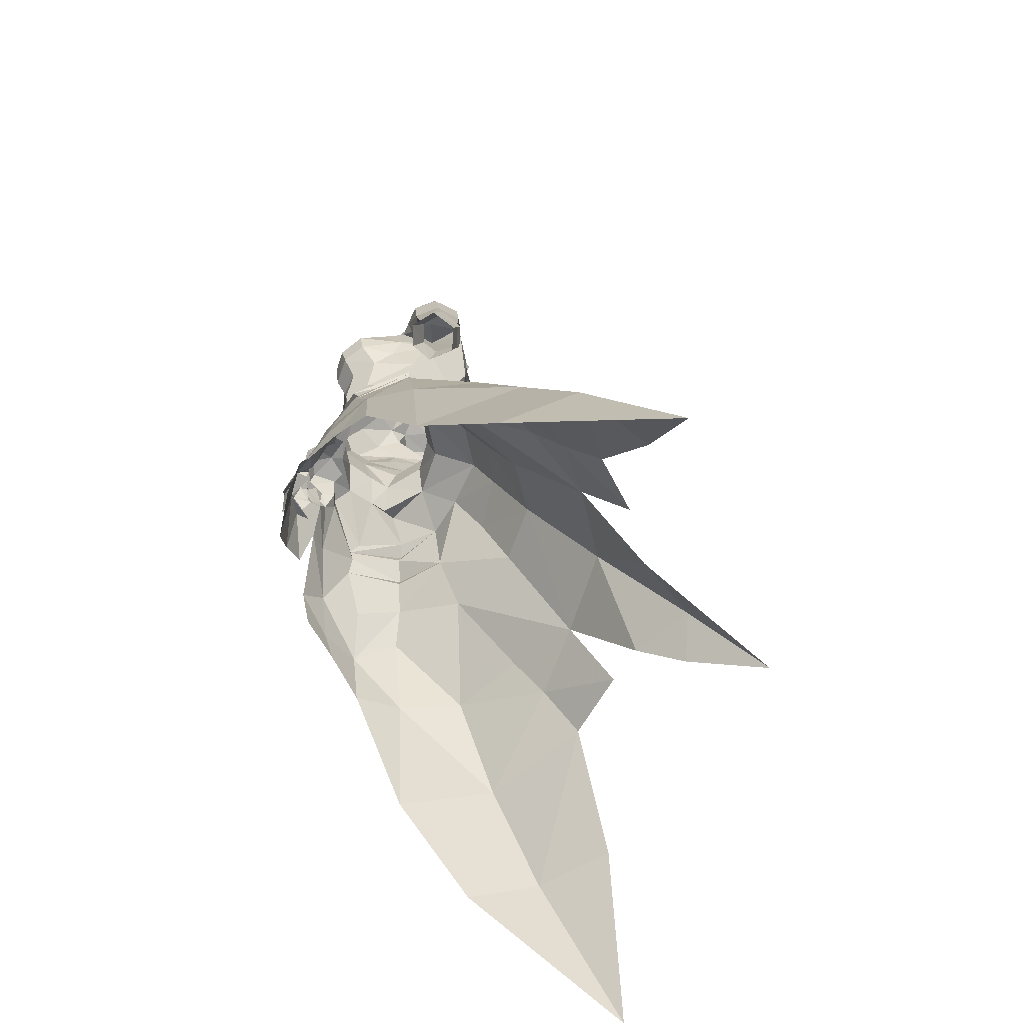
<metadata>
{"format":"obj","ext":"obj","renderer":"f3d","projection":"perspective","resolution":1024,"background":"white","views":[{"elev":-63.4,"azim":86.5,"up":"+Z"}]}
</metadata>
<code>
g soulhunter_armour_female_24640
v -4.152 -8.341 44.43
v -2.299 -9.228 42.87
v -1.791 -8.878 47.58
v -3.522 -7.537 47.6
v -8.111 4.043 46
v -4.017 7.77 46.49
v -5.821 12.55 38.77
v -9.798 8.611 40.03
v -0.005138 8.999 47.01
v -0.005143 14.18 39.78
v -0.005391 20.38 31.82
v -3.556 17.01 32.23
v -9.163 -0.7299 50.9
v -7.563 -4.787 49.08
v -7.145 -4.579 50.64
v -7.965 -0.8866 52.41
v -7.004 -4.955 51.5
v -6.802 -4.148 52.38
v -7.377 -0.8058 54.08
v -8.306 -0.7923 53.44
v -5.064 -6.861 48.3
v -3.224 -6.236 52.08
v -0.005117 -9.511 40.27
v -0.005131 -9.277 47.04
v -3.522 -7.537 47.6
v -1.791 -8.878 47.58
v -1.501 -7.919 49.17
v -2.025 -7.205 49.61
v -1.307 -8.379 50.87
v -2.311 -7.323 51
v -1.88 -7.864 50.01
v -1.29 -8.491 50.39
v -1.146 -8.39 50.72
v -0.7585 -8.149 51.31
v -1.4 -8.166 49.47
v -2.643 -6.875 50.82
v -2.033 -7.258 51.9
v -2.318 -6.347 52.16
v 0.00378 -8.307 51.57
v -0.8909 -8.866 50.34
v -0.005129 -9.301 51.29
v -0.995 -9.227 48.78
v -0.00513 -9.481 49.08
v -0.8362 -9.872 45.99
v -0.005131 -9.822 47.26
v -0.005128 -6.736 54.4
v -0.00513 -5.836 54.33
v -1.486 -5.82 54.4
v -1.962 -6.431 54.01
v -0.9889 -9.228 48.78
v -1.791 -7.879 46.77
v -3.629 -6.348 53.89
v -3.097 -5.192 54.87
v -3.359 3.383 54.36
v -0.005132 4.717 54.46
v -0.005133 6.293 51.65
v -3.553 5.644 50.6
v -6.594 2.434 49.81
v -6.045 1.906 54.17
v -9.262 -3.78 45.55
v -7.563 -4.787 49.08
v -10.25 -0.5611 47.95
v -5.077 0.01875 72.42
v -4.271 -0.08034 73.24
v -2.598 2.227 73.18
v -4.563 1.641 71.94
v -3.271 -2.32 70.91
v -1.659 -4.016 69.85
v -1.593 -3.25 72.34
v -2.249 -2.228 73.15
v -0.005135 4.006 74.75
v -0.005134 3.579 72.94
v -2.411 2.092 74.68
v -1.221 -2.906 72.05
v -2.156 -1.325 72.17
v -2.885 0.1005 72.72
v -3.182 0.09585 74.16
v -1.914 1.928 73.29
v -3.413 3.01 71.57
v -0.005133 4.247 70.57
v -0.005133 -2.919 72.26
v -1.221 -2.906 72.05
v -1.593 -3.25 72.34
v -0.005132 -3.648 73.64
v 4.141 -8.46 44.42
v 3.229 -7.895 47.55
v 1.78 -8.878 47.58
v 2.289 -9.228 42.87
v 8.038 4.043 46
v 9.725 8.611 40.03
v 5.748 12.55 38.77
v 4.007 7.77 46.49
v 3.545 17.01 32.23
v 9.134 -0.7298 50.9
v 7.862 -0.8866 52.41
v 7.135 -4.579 50.64
v 7.556 -4.787 49.08
v 6.993 -4.955 51.5
v 8.203 -0.7923 53.44
v 7.274 -0.8058 54.08
v 6.792 -4.148 52.38
v 5.057 -6.861 48.3
v 3.214 -6.236 52.08
v 3.229 -7.895 47.55
v 2.015 -7.453 49.61
v 1.491 -7.919 49.17
v 1.78 -8.878 47.58
v 1.297 -8.379 50.87
v 1.28 -8.491 50.39
v 1.87 -7.864 50.01
v 2.301 -7.571 51
v 1.136 -8.39 50.72
v 0.7483 -8.149 51.31
v 1.389 -8.166 49.47
v 2.633 -6.875 50.82
v 2.308 -6.347 52.16
v 2.023 -7.506 51.9
v 0.8806 -9.065 50.34
v 0.9847 -9.227 48.78
v 0.8259 -9.872 45.99
v 1.952 -6.431 54.01
v 1.475 -5.82 54.4
v 1.781 -7.879 46.77
v 0.9787 -9.228 48.78
v 3.618 -6.348 53.89
v 3.086 -5.192 54.87
v 3.348 3.835 54.03
v 3.542 5.644 50.6
v 6.584 2.434 49.81
v 6.314 1.906 54.17
v 11.45 -0.6491 44.71
v 10.81 -0.6045 46.35
v 9.346 -3.743 45.13
v 10.85 -3.446 41.79
v 5.067 0.01875 72.42
v 4.553 1.641 71.94
v 2.588 2.227 73.18
v 4.261 -0.08034 73.24
v 3.261 -2.32 70.91
v 2.239 -2.228 73.15
v 1.583 -3.25 72.34
v 1.649 -4.016 69.85
v 2.4 2.092 74.68
v 1.211 -2.906 72.05
v 2.146 -1.325 72.17
v 2.875 0.1005 72.72
v 3.172 0.09585 74.16
v 1.904 1.928 73.29
v 3.403 3.01 71.57
v 1.583 -3.25 72.34
v 1.211 -2.906 72.05
v -3.553 5.644 50.6
v -3.414 0.636 56.1
v -0.005131 1.56 56.21
v -11.72 -3.25 37.03
v -11.19 -3.769 41.77
v -13.35 -0.01349 38.53
v -7.496 -6.478 44.63
v -8.646 -5.976 40.85
v -11.18 13.4 33.07
v -16.18 15.74 24.97
v -19.55 10.98 25.15
v -16.59 7.416 32.38
v -13.61 4.655 39.73
v -15.15 0.5523 28.2
v -18.49 5.826 21.95
v -4.308 -3.421 55.22
v -5.942 -1.644 55.99
v -8.782 -0.7454 49.92
v -6.594 2.434 49.81
v -5.051 -2.337 55.44
v -3.414 0.636 56.1
v -5.064 -6.861 48.3
v -11.53 -0.6491 44.71
v -9.502 -5.286 39.02
v -10.28 10.84 36.9
v -6.748 15.69 33.36
v -22.88 16.93 14.46
v -0.0054 25.49 24.7
v -2.344 20.25 28.98
v -3.522 -7.537 47.6
v -1.346 -7.72 51.53
v -0.6903 -8.689 51.94
v -1.197 -7.991 53.5
v -1.558 -8.456 52.23
v -0.005128 -8.179 53.58
v -0.00513 -9.481 49.08
v -8.782 -0.7454 49.92
v -6.721 -7.244 39.53
v -6.047 -7.847 42.36
v -0.005133 6.293 51.65
v -0.005135 2.894 73.63
v -0.005131 -4.696 68.89
v -0.005133 -4.614 71.67
v -0.005132 -3.648 73.64
v 3.542 5.644 50.6
v 3.404 0.636 56.1
v 11.65 -3.25 37.03
v 13.28 -0.01345 38.53
v 8.136 -6.199 41.31
v 9.163 -5.4 38.99
v 11.12 13.4 33.07
v 19.49 10.97 25.15
v 16.13 15.74 24.97
v 16.53 7.416 32.38
v 13.54 4.655 39.73
v 15.1 0.5523 28.2
v 18.44 5.826 21.95
v 4.298 -3.421 55.22
v 5.932 -1.644 55.99
v 8.753 -0.7454 49.92
v 10.18 -0.5611 47.95
v 6.584 2.434 49.81
v 3.404 0.636 56.1
v 5.172 -2.337 55.44
v 7.137 -6.097 44.87
v 7.174 15.69 33.36
v 10.21 10.84 36.9
v 22.83 16.93 14.46
v 2.333 20.25 28.98
v 5.057 -6.861 48.3
v 3.229 -7.895 47.55
v 1.336 -7.72 51.53
v 0.6801 -8.689 51.94
v 1.548 -8.456 52.23
v 1.187 -7.991 53.5
v 7.556 -4.787 49.08
v 8.753 -0.7454 49.92
v 6.649 -7.681 39.49
v 5.708 -7.649 42.37
f 1 2 3
f 3 4 1
f 5 6 7
f 7 8 5
f 9 10 7
f 7 6 9
f 10 11 12
f 12 7 10
f 13 14 15
f 15 16 13
f 17 18 19
f 19 20 17
f 21 22 15
f 15 14 21
f 2 23 24
f 24 3 2
f 25 26 27
f 27 28 25
f 29 30 31
f 31 32 29
f 33 34 29
f 29 32 33
f 31 28 27
f 27 35 31
f 36 30 37
f 37 38 36
f 28 31 30
f 30 36 28
f 39 33 40
f 40 41 39
f 40 42 43
f 43 41 40
f 42 44 45
f 45 43 42
f 46 47 48
f 48 49 46
f 24 50 51
f 51 3 24
f 52 17 15
f 15 22 52
f 17 20 16
f 16 15 17
f 52 53 18
f 18 17 52
f 54 55 56
f 56 57 54
f 58 13 16
f 16 59 58
f 54 57 58
f 58 59 54
f 60 61 62
f 63 64 65
f 65 66 63
f 67 68 69
f 69 70 67
f 71 72 65
f 65 73 71
f 74 75 70
f 70 69 74
f 76 77 70
f 70 75 76
f 73 77 76
f 76 78 73
f 79 65 72
f 72 80 79
f 73 65 64
f 64 77 73
f 81 82 83
f 83 84 81
f 85 86 87
f 87 88 85
f 89 90 91
f 91 92 89
f 9 92 91
f 91 10 9
f 10 91 93
f 93 11 10
f 94 95 96
f 96 97 94
f 98 99 100
f 100 101 98
f 102 97 96
f 96 103 102
f 88 87 24
f 24 23 88
f 104 105 106
f 106 107 104
f 108 109 110
f 110 111 108
f 112 109 108
f 108 113 112
f 110 114 106
f 106 105 110
f 115 116 117
f 117 111 115
f 105 115 111
f 111 110 105
f 39 41 118
f 118 112 39
f 118 41 43
f 43 119 118
f 119 43 45
f 45 120 119
f 46 121 122
f 122 47 46
f 24 87 123
f 123 124 24
f 125 103 96
f 96 98 125
f 98 96 95
f 95 99 98
f 125 98 101
f 101 126 125
f 127 128 56
f 56 55 127
f 129 130 95
f 95 94 129
f 127 130 129
f 129 128 127
f 131 132 133
f 133 134 131
f 135 136 137
f 137 138 135
f 139 140 141
f 141 142 139
f 71 143 137
f 137 72 71
f 144 141 140
f 140 145 144
f 146 145 140
f 140 147 146
f 143 148 146
f 146 147 143
f 149 80 72
f 72 137 149
f 143 147 138
f 138 137 143
f 81 84 150
f 150 151 81
f 6 152 9
f 153 154 55
f 155 156 157
f 158 156 159
f 160 161 162
f 163 157 164
f 163 165 157
f 165 163 166
f 167 168 19
f 169 14 13
f 62 170 5
f 21 28 36
f 6 5 170
f 168 171 172
f 167 171 168
f 167 18 53
f 19 168 59
f 158 61 60
f 173 61 158
f 59 20 19
f 157 156 174
f 155 175 156
f 19 18 167
f 5 164 174
f 164 157 174
f 8 164 5
f 160 176 177
f 160 163 176
f 178 162 161
f 11 179 180
f 59 168 172
f 181 173 158
f 21 36 22
f 29 182 30
f 37 30 182
f 183 184 185
f 34 33 39
f 185 182 183
f 182 34 183
f 182 29 34
f 182 185 37
f 185 184 49
f 33 35 40
f 42 26 44
f 40 35 42
f 35 27 42
f 32 31 35
f 35 33 32
f 184 46 49
f 39 186 183
f 34 39 183
f 42 27 26
f 184 186 46
f 49 48 53
f 24 187 50
f 162 178 166
f 38 49 52
f 22 36 38
f 61 188 62
f 21 25 28
f 53 48 47
f 54 59 153
f 59 16 20
f 58 169 13
f 170 62 188
f 11 180 12
f 177 176 7
f 176 163 164
f 176 164 8
f 166 163 162
f 189 190 159
f 158 190 181
f 7 176 8
f 157 165 155
f 160 162 163
f 152 6 170
f 183 186 184
f 37 49 38
f 62 5 174
f 38 52 22
f 49 53 52
f 185 49 37
f 158 159 190
f 9 152 191
f 153 55 54
f 67 70 64
f 71 73 192
f 65 79 66
f 63 67 64
f 68 193 194
f 69 68 194
f 78 192 73
f 69 194 195
f 64 70 77
f 92 9 196
f 197 55 154
f 198 199 134
f 200 201 134
f 202 203 204
f 205 206 199
f 205 199 207
f 207 208 205
f 209 100 210
f 211 94 97
f 212 89 213
f 102 115 105
f 92 213 89
f 210 214 215
f 209 210 215
f 209 126 101
f 100 130 210
f 133 216 134
f 130 100 99
f 199 131 134
f 198 134 201
f 100 209 101
f 89 131 206
f 206 131 199
f 90 89 206
f 202 217 218
f 202 218 205
f 219 204 203
f 11 220 179
f 130 214 210
f 216 221 222
f 102 103 115
f 108 111 223
f 117 223 111
f 224 225 226
f 113 39 112
f 225 224 223
f 223 224 113
f 223 113 108
f 223 117 225
f 225 121 226
f 112 118 114
f 119 120 107
f 118 119 114
f 114 119 106
f 109 114 110
f 114 109 112
f 226 121 46
f 39 224 186
f 113 224 39
f 119 107 106
f 226 46 186
f 121 126 122
f 24 124 187
f 203 208 219
f 116 125 121
f 103 116 115
f 227 212 228
f 102 105 104
f 126 47 122
f 127 197 130
f 130 99 95
f 129 94 211
f 213 228 212
f 11 93 220
f 217 91 218
f 218 206 205
f 218 90 206
f 208 203 205
f 201 200 229
f 216 222 230
f 91 90 218
f 199 198 207
f 202 205 203
f 196 213 92
f 224 226 186
f 117 116 121
f 132 131 89
f 116 103 125
f 121 125 126
f 225 117 121
f 9 191 196
f 197 127 55
f 139 138 140
f 71 192 143
f 137 136 149
f 135 138 139
f 142 194 193
f 141 194 142
f 148 143 192
f 141 195 194
f 138 147 140
f 62 174 156
f 156 60 62
f 60 156 158
f 89 212 132
f 212 227 133
f 133 132 212
f 133 227 216
f 227 221 216
f 156 175 159
f 159 175 189
f 134 216 200
f 200 216 230
f 200 230 229
g soulhunter_armour_female_24640
v -2.667 -6.704 67.14
v -1.813 -5.601 68.17
v -3.724 -5.005 68.39
v -4.15 -6.323 67.24
v -5.448 0.3487 65.46
v -2.879 3.683 65.93
v -2.734 2.457 63.33
v -4.974 -0.7885 62.83
v -0.005131 3.568 65.91
v -0.005129 2.419 63.13
v -1.527 -0.776 72.88
v -3.566 -0.72 71.46
v -4.348 -2.466 69.78
v -2.864 -3.488 69.62
v -1.529 -3.927 69.11
v -0.005124 -1.551 72.48
v -0.005126 -6.131 58.6
v -0.005127 -6.383 61.73
v -2.475 -6.07 60.98
v -2.184 -5.457 58.08
v -4.254 -2.262 58.14
v -2.545 0.2996 58.43
v -3.414 0.636 56.1
v -5.051 -2.337 55.44
v -2.464 0.7688 60.62
v -4.225 -1.71 60.49
v -5.477 0.7196 66.43
v -5.386 -1.914 66.47
v -5.056 -1.785 68.95
v 0.1015 1.857 76.53
v -1.603 0.7136 76.31
v -1.777 1.328 78.43
v 0.1564 2.369 78.3
v -5.328 -5.063 65.13
v -4.231 -6.451 64.67
v -4.289 -6.809 66.09
v -5.488 -5.299 66.61
v -4.308 -3.421 55.22
v -3.46 -3.614 58.12
v -5.714 3.014 69.58
v -6.34 2.814 66.24
v -7.84 2.829 66.42
v -7.444 2.649 69.04
v -0.00513 -5.836 54.33
v -3.097 -5.192 54.87
v -0.005131 1.56 56.21
v -0.005129 0.8261 58.39
v -7.853 2.76 60.38
v -5.477 0.7196 66.43
v -7.706 1.167 59.22
v -9.426 2.765 60.93
v -8.813 1.072 66.14
v -9.872 1.456 61.85
v -9.82 0.07996 59.72
v -8.427 0.1465 59.3
v -8.024 -0.1703 60.74
v -9.45 -0.1813 61.13
v -8.196 3.045 59.27
v -9.77 3.026 59.84
v -7.88 -0.6937 66.27
v -8.218 0.7448 56.23
v -7.706 1.167 59.22
v -9.104 -0.6258 56.77
v -10.04 2.826 58.96
v -10.74 2.495 57.01
v -11.69 0.861 57.62
v -10.78 1.567 60.11
v -5.477 0.7196 66.43
v -6.395 -1.027 66.46
v -10.6 -0.7691 57.45
v -8.474 2.835 58.41
v -9.059 2.49 56.41
v -8.218 0.7448 56.23
v -0.005128 0.9256 60.42
v -4.958 2.386 71.12
v -5.243 0.4712 71.36
v -1.861 0.7202 73.52
v -0.005141 2.102 73.31
v -4.15 -6.323 67.24
v -2.546 -7.247 66.19
v 2.657 -6.704 67.14
v 4.14 -6.323 67.24
v 3.714 -5.005 68.39
v 1.803 -5.601 68.17
v 5.438 0.3487 65.46
v 4.963 -0.7885 62.83
v 2.724 2.457 63.33
v 2.869 3.683 65.93
v 1.517 -0.7759 72.88
v 2.854 -3.488 69.62
v 4.338 -2.466 69.78
v 3.556 -0.72 71.46
v 1.518 -3.927 69.11
v 2.174 -5.457 58.08
v 2.465 -6.07 60.98
v 4.244 -2.262 58.14
v 5.172 -2.337 55.44
v 3.404 0.636 56.1
v 2.535 0.2996 58.43
v 4.214 -1.71 60.49
v 2.454 0.7688 60.62
v 5.467 0.7196 66.43
v 5.046 -1.785 68.95
v 5.376 -1.914 66.47
v 1.979 1.14 78.37
v 1.675 0.5493 76.26
v 5.318 -5.063 65.13
v 5.478 -5.299 66.61
v 4.279 -6.809 66.09
v 4.221 -6.451 64.67
v 4.298 -3.421 55.22
v 3.45 -3.614 58.12
v 5.704 3.014 69.58
v 7.434 2.649 69.04
v 7.83 2.829 66.42
v 6.33 2.814 66.24
v 3.086 -5.192 54.87
v 7.843 2.76 60.38
v 7.696 1.167 59.22
v 5.467 0.7196 66.43
v 9.416 2.765 60.93
v 8.802 1.072 66.14
v 9.862 1.456 61.85
v 9.81 0.07999 59.72
v 9.44 -0.1813 61.13
v 8.014 -0.1703 60.74
v 8.416 0.1466 59.3
v 9.76 3.027 59.84
v 8.186 3.045 59.27
v 7.869 -0.6937 66.27
v 8.208 0.7448 56.23
v 9.094 -0.6257 56.77
v 7.696 1.167 59.22
v 10.03 2.826 58.96
v 10.77 1.567 60.11
v 11.68 0.861 57.62
v 10.73 2.495 57.01
v 6.385 -1.027 66.46
v 5.467 0.7196 66.43
v 10.59 -0.769 57.45
v 9.049 2.49 56.41
v 8.464 2.835 58.41
v 8.208 0.7448 56.23
v 4.948 2.386 71.12
v 1.851 0.7202 73.52
v 5.233 0.4713 71.36
v 2.536 -7.247 66.19
v 4.14 -6.323 67.24
v -4.583 -3.936 63.52
v -5.005 -2.485 64.78
v -3.435 -5.626 63.25
v -2.137 -7.021 64.71
v -1.612 -6.366 63.63
v -5.243 0.4712 71.36
v -5.091 -1.346 70.58
v -2.496 3.683 69.97
v -4.955 3.069 69.71
v -1.648 -0.7611 75.9
v -0.1028 -1.641 74.77
v -1.861 0.7202 73.52
v -5.183 -3.558 67.94
v -0.3993 -6.047 64.86
v -0.005129 -6.155 64.35
v -0.005129 -5.596 66.15
v -5.091 -1.346 70.58
v -5.243 0.4712 71.36
v -6.844 0.5234 71
v -4.958 2.386 71.12
v -4.955 3.069 69.71
v -2.69 0.1919 78.42
v -0.005141 2.102 73.31
v -3.599 -4.356 61.02
v -2.327 -0.07135 77.18
v -8.538 0.8257 68.33
v -6.624 -1.092 70.27
v -7.931 0.7154 69.92
v -6.704 2.326 70.56
v -7.649 -0.8878 68.71
v -6.131 -1.375 68.88
v -5.056 -1.785 68.95
v -0.005133 3.969 69.48
v -1.158 -6.559 66.36
v -0.00513 -4.414 68.55
v -0.3355 -5.594 66.22
v -4.15 -6.323 67.24
v -3.724 -5.005 68.39
v -5.488 -5.299 66.61
v -2.667 -6.704 67.14
v 4.572 -3.936 63.52
v 4.995 -2.485 64.78
v 3.425 -5.626 63.25
v 2.127 -7.021 64.71
v 1.601 -6.366 63.63
v 5.233 0.4713 71.36
v 5.08 -1.346 70.58
v 2.485 3.683 69.97
v 4.945 3.069 69.71
v 1.559 -0.9218 75.85
v 1.851 0.7202 73.52
v 5.173 -3.558 67.94
v 0.3891 -6.047 64.86
v 5.08 -1.346 70.58
v 6.834 0.5234 71
v 5.233 0.4713 71.36
v 4.948 2.386 71.12
v 4.945 3.069 69.71
v 2.773 -0.08182 78.33
v 3.589 -4.356 61.02
v 2.345 -0.3054 77.1
v 8.528 0.8258 68.33
v 6.613 -1.092 70.27
v 7.921 0.7155 69.92
v 6.694 2.326 70.56
v 7.638 -0.8878 68.71
v 6.121 -1.375 68.88
v 5.046 -1.785 68.95
v 1.148 -6.559 66.36
v 0.3253 -5.594 66.22
v 4.14 -6.323 67.24
v 5.478 -5.299 66.61
v 3.714 -5.005 68.39
v 2.657 -6.704 67.14
f 231 232 233
f 233 234 231
f 235 236 237
f 237 238 235
f 236 239 240
f 240 237 236
f 241 242 243
f 243 244 241
f 244 245 246
f 246 241 244
f 247 248 249
f 249 250 247
f 251 252 253
f 253 254 251
f 238 237 255
f 255 256 238
f 257 235 258
f 258 259 257
f 260 261 262
f 262 263 260
f 264 265 266
f 266 267 264
f 268 269 251
f 251 254 268
f 270 271 272
f 272 273 270
f 274 247 250
f 250 275 274
f 276 253 252
f 252 277 276
f 278 271 279
f 279 280 278
f 281 272 271
f 271 278 281
f 282 272 281
f 281 283 282
f 284 285 286
f 286 287 284
f 281 278 288
f 288 289 281
f 287 290 282
f 282 283 287
f 291 292 285
f 285 293 291
f 294 295 296
f 296 297 294
f 286 292 298
f 298 299 286
f 296 300 284
f 284 297 296
f 295 294 301
f 301 302 295
f 303 302 301
f 301 280 303
f 300 293 285
f 285 284 300
f 288 301 294
f 294 289 288
f 255 304 277
f 277 252 255
f 252 251 256
f 256 255 252
f 237 240 304
f 304 255 237
f 305 306 307
f 307 308 305
f 290 287 286
f 286 299 290
f 275 250 269
f 269 268 275
f 231 309 266
f 266 310 231
f 311 312 313
f 313 314 311
f 315 316 317
f 317 318 315
f 318 317 240
f 240 239 318
f 319 320 321
f 321 322 319
f 320 319 246
f 246 323 320
f 247 324 325
f 325 248 247
f 326 327 328
f 328 329 326
f 316 330 331
f 331 317 316
f 332 333 334
f 334 315 332
f 260 263 335
f 335 336 260
f 337 338 339
f 339 340 337
f 341 327 326
f 326 342 341
f 343 344 345
f 345 346 343
f 274 347 324
f 324 247 274
f 276 277 329
f 329 328 276
f 348 349 350
f 350 346 348
f 351 348 346
f 346 345 351
f 352 353 351
f 351 345 352
f 354 355 356
f 356 357 354
f 351 358 359
f 359 348 351
f 355 353 352
f 352 360 355
f 361 362 357
f 357 363 361
f 364 365 366
f 366 367 364
f 356 368 369
f 369 363 356
f 366 365 354
f 354 370 366
f 367 371 372
f 372 364 367
f 373 349 372
f 372 371 373
f 370 354 357
f 357 362 370
f 359 358 364
f 364 372 359
f 331 329 277
f 277 304 331
f 329 331 330
f 330 326 329
f 317 331 304
f 304 240 317
f 374 308 375
f 375 376 374
f 360 368 356
f 356 355 360
f 347 341 342
f 342 324 347
f 311 377 339
f 339 378 311
f 379 264 380
f 381 265 379
f 382 381 383
f 384 385 242
f 385 243 242
f 383 381 249
f 308 386 305
f 386 236 387
f 235 380 258
f 388 241 389
f 388 261 390
f 238 379 380
f 258 391 259
f 392 393 394
f 267 233 391
f 395 396 397
f 397 396 398
f 270 399 279
f 387 235 257
f 387 236 235
f 262 261 400
f 244 243 233
f 391 243 259
f 390 261 401
f 251 269 402
f 400 261 403
f 290 404 282
f 270 279 271
f 405 397 406
f 407 406 397
f 408 406 404
f 408 409 405
f 298 410 299
f 386 387 305
f 386 308 411
f 411 236 386
f 232 245 244
f 232 412 413
f 379 402 381
f 382 266 265
f 412 310 382
f 383 249 248
f 284 287 297
f 280 288 278
f 297 281 289
f 286 285 292
f 297 289 294
f 301 288 280
f 388 403 261
f 256 251 402
f 379 265 264
f 232 231 412
f 414 394 413
f 382 265 381
f 402 249 381
f 250 249 402
f 385 259 243
f 283 297 287
f 281 297 283
f 411 239 236
f 379 238 402
f 238 256 402
f 267 258 264
f 412 414 413
f 393 392 383
f 248 393 383
f 414 392 394
f 390 384 242
f 290 409 408
f 395 405 410
f 299 409 290
f 410 409 299
f 398 399 270
f 406 273 404
f 404 273 272
f 270 273 407
f 407 398 270
f 405 406 408
f 407 273 406
f 408 404 290
f 235 238 380
f 383 392 382
f 392 412 382
f 414 412 392
f 232 244 233
f 233 243 391
f 282 404 272
f 310 266 382
f 391 258 267
f 241 390 242
f 380 264 258
f 388 390 241
f 389 241 246
f 401 261 260
f 397 398 407
f 395 397 405
f 410 405 409
f 402 269 250
f 246 245 413
f 245 232 413
f 266 309 267
f 231 310 412
f 415 416 417
f 418 416 415
f 267 234 233
f 419 420 337
f 421 419 340
f 422 423 421
f 424 322 425
f 425 322 321
f 423 325 421
f 308 374 426
f 426 427 318
f 315 334 420
f 428 389 319
f 428 429 336
f 316 420 419
f 334 333 430
f 431 394 393
f 338 430 313
f 432 433 434
f 433 435 434
f 343 350 436
f 427 332 315
f 427 315 318
f 335 437 336
f 320 313 321
f 430 333 321
f 429 401 336
f 326 438 342
f 437 439 336
f 360 352 440
f 343 346 350
f 441 442 433
f 443 433 442
f 444 440 442
f 444 441 445
f 369 368 446
f 426 374 427
f 426 411 308
f 411 426 318
f 314 320 323
f 314 413 447
f 419 421 438
f 422 340 339
f 447 422 377
f 423 248 325
f 354 365 355
f 349 348 359
f 365 358 351
f 356 363 357
f 365 364 358
f 372 349 359
f 428 336 439
f 330 438 326
f 419 337 340
f 314 447 311
f 448 413 394
f 422 421 340
f 438 421 325
f 324 438 325
f 425 321 333
f 353 355 365
f 351 353 365
f 411 318 239
f 419 438 316
f 316 438 330
f 338 337 334
f 447 413 448
f 393 423 431
f 248 423 393
f 448 394 431
f 429 322 424
f 360 444 445
f 432 446 441
f 368 360 445
f 446 368 445
f 435 343 436
f 442 440 344
f 440 345 344
f 343 443 344
f 443 343 435
f 441 444 442
f 443 442 344
f 444 360 440
f 315 420 316
f 423 422 431
f 431 422 447
f 448 431 447
f 314 313 320
f 313 430 321
f 352 345 440
f 377 422 339
f 430 338 334
f 319 322 429
f 420 334 337
f 428 319 429
f 389 246 319
f 401 260 336
f 433 443 435
f 432 441 433
f 446 445 441
f 438 324 342
f 246 413 323
f 323 413 314
f 339 338 378
f 311 447 377
f 449 450 451
f 452 449 451
f 338 313 312

</code>
